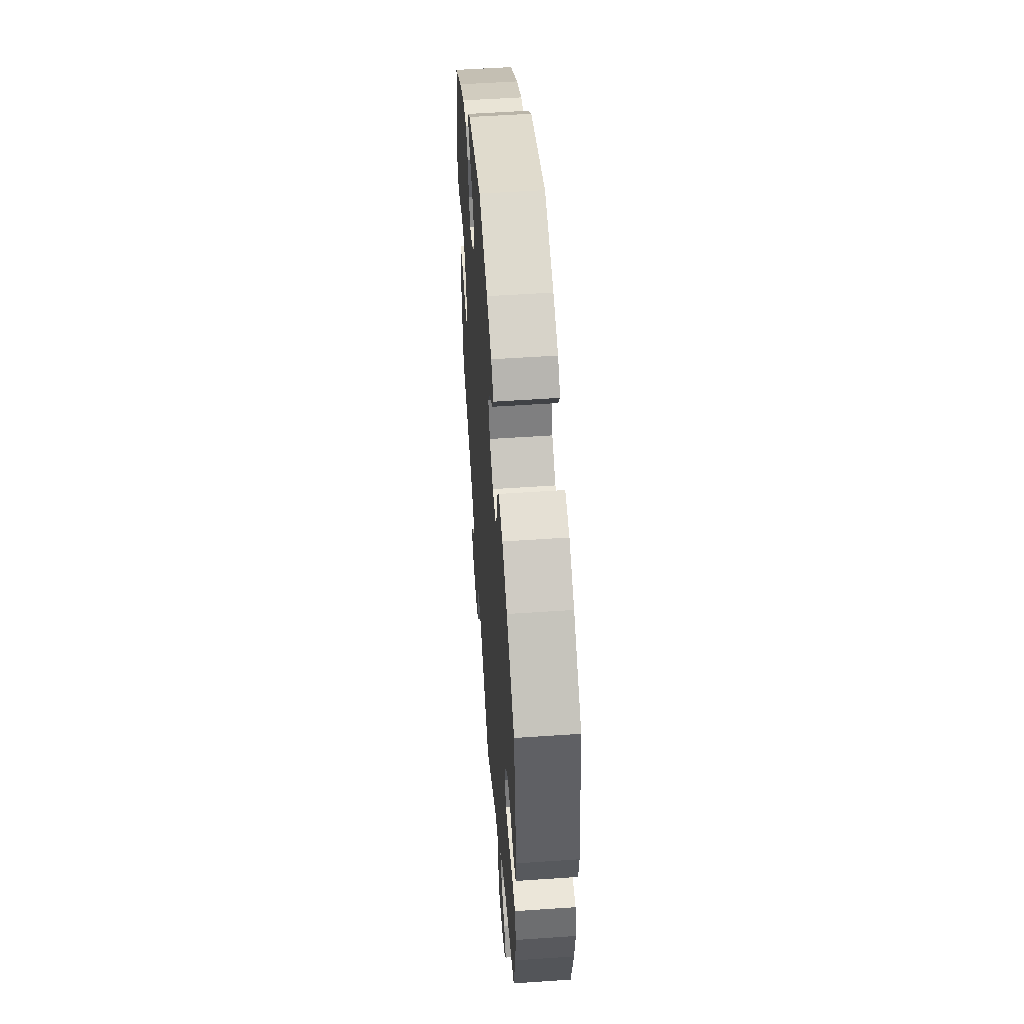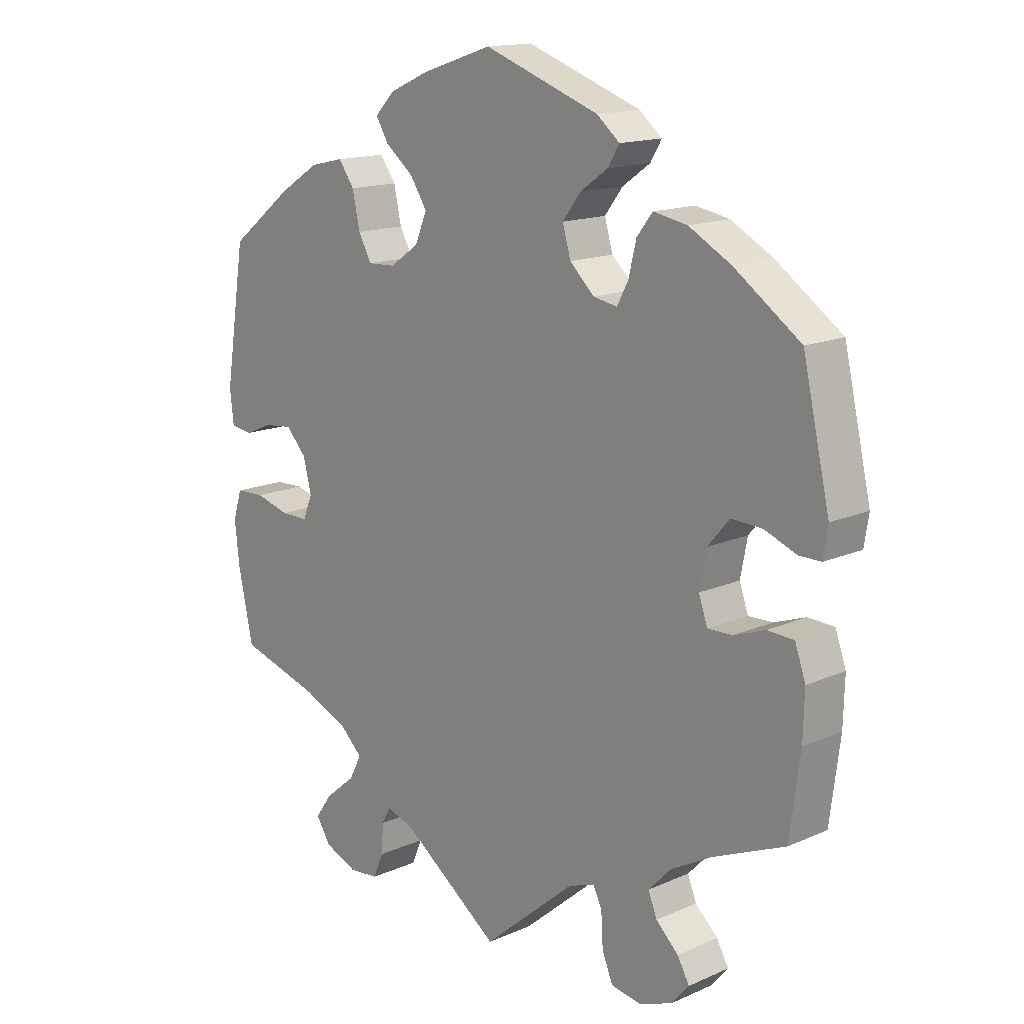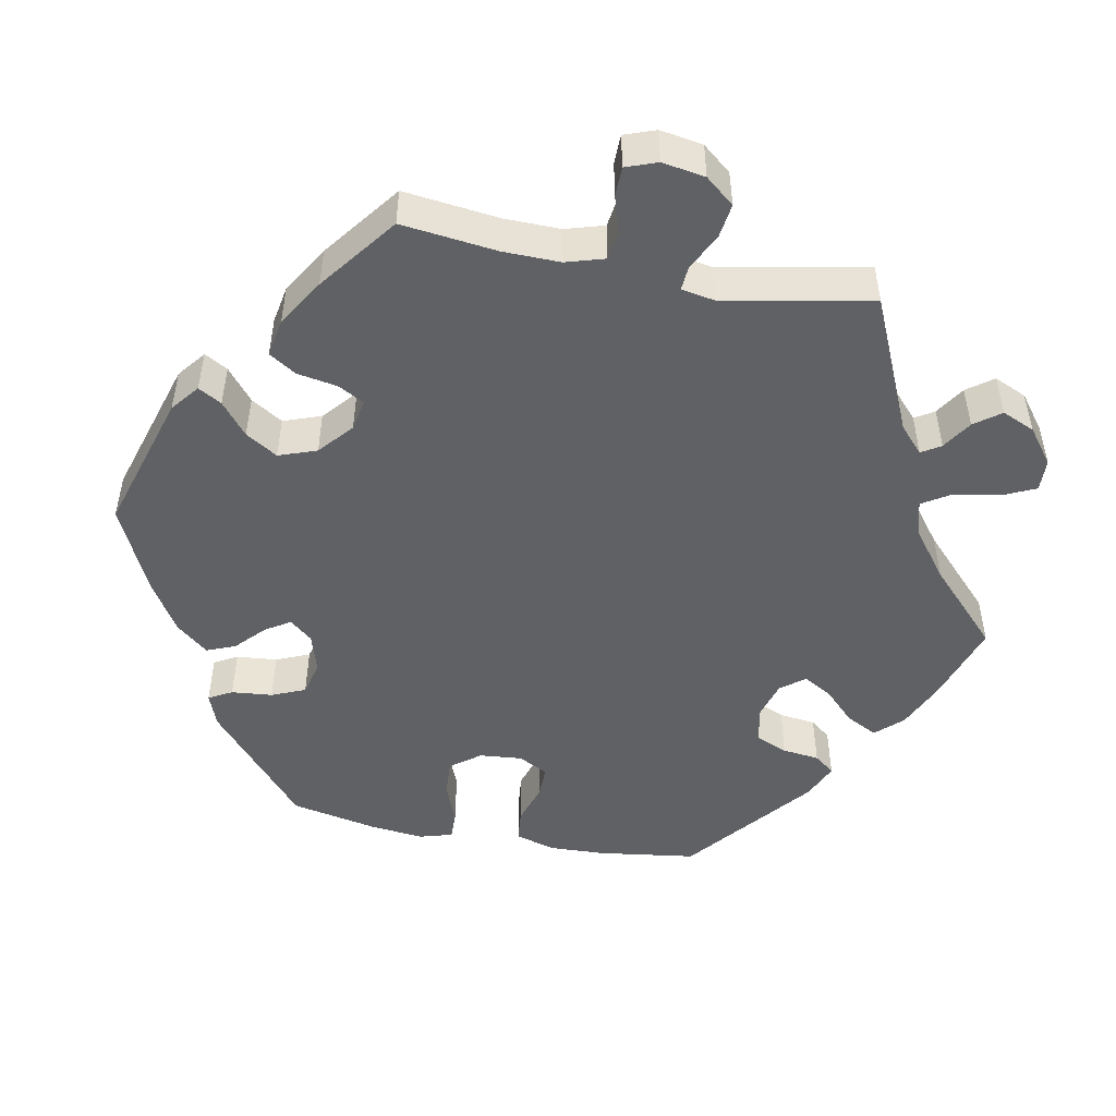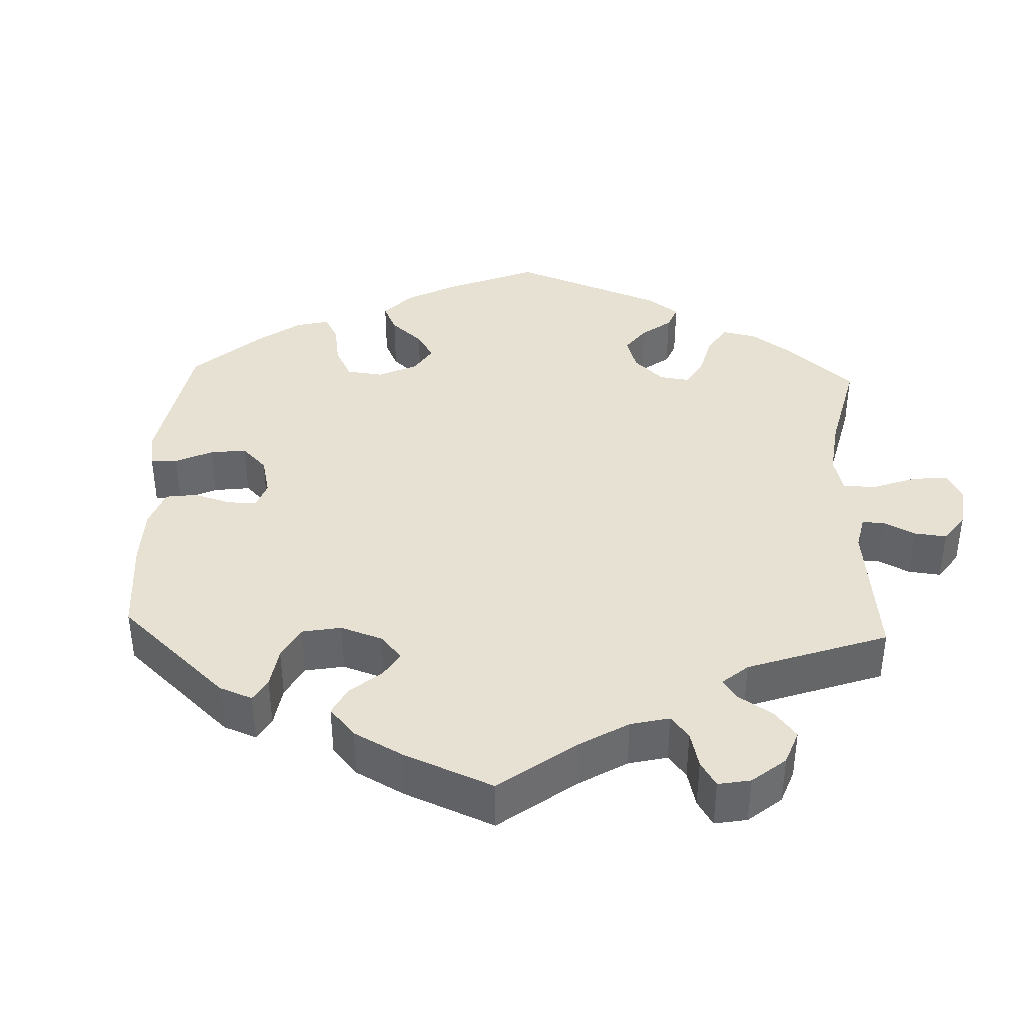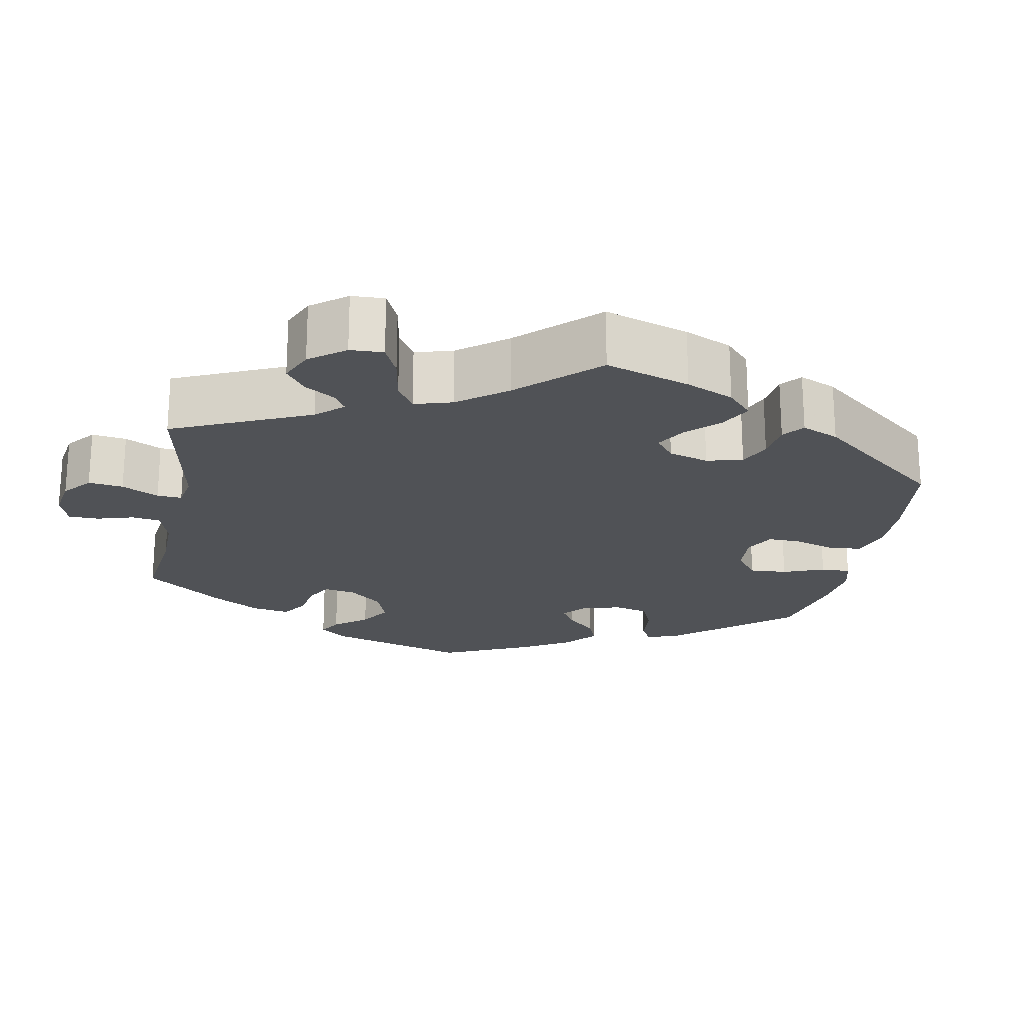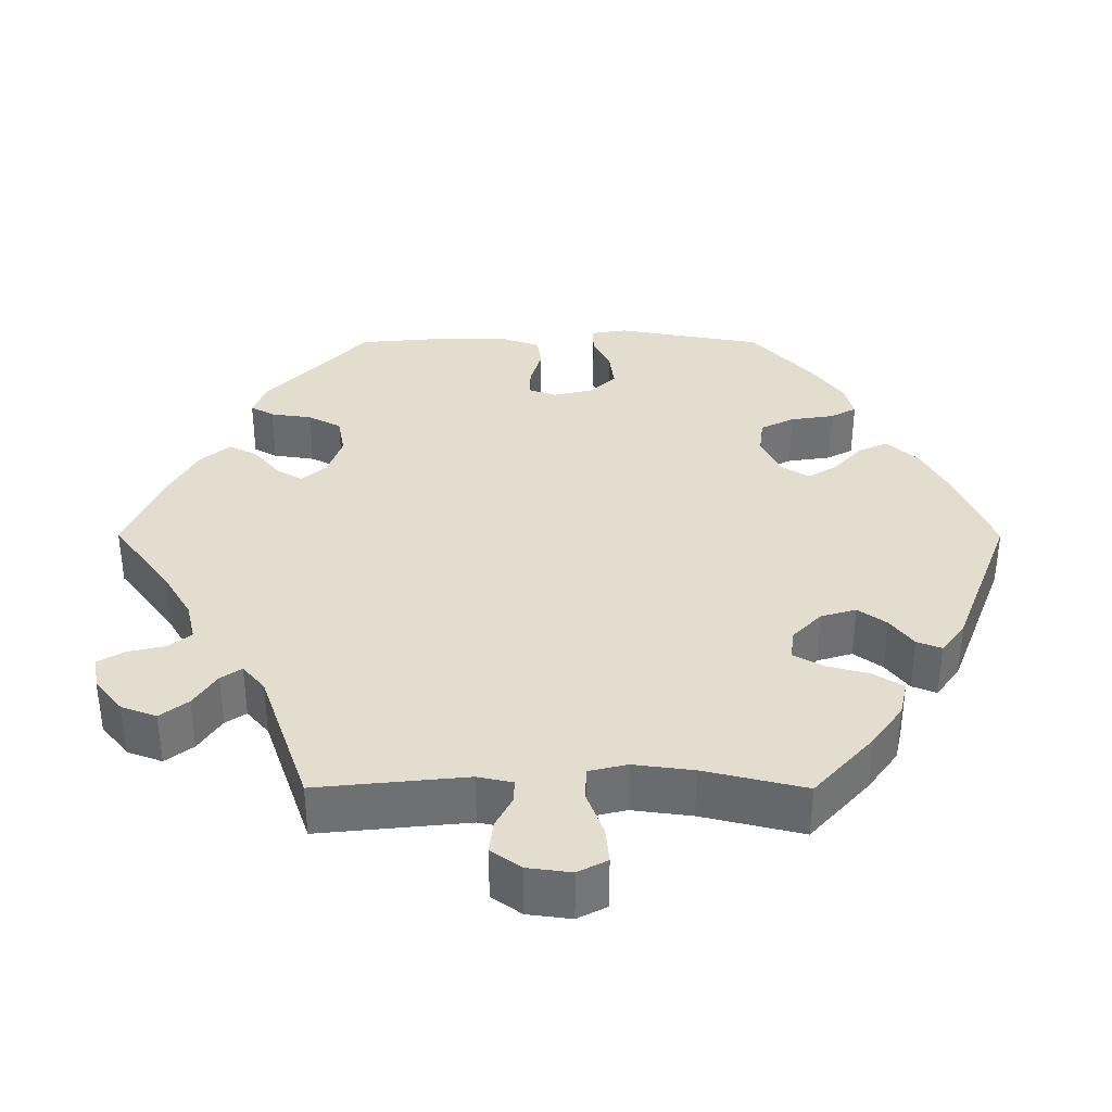
<metadata>
{"format":"obj","ext":"obj","renderer":"f3d","projection":"perspective","resolution":1024,"background":"white","views":[{"elev":53.4,"azim":-94.2,"up":"+Z"},{"elev":15.1,"azim":46.9,"up":"+Z"},{"elev":-48.7,"azim":139.2,"up":"+Y"},{"elev":38.9,"azim":122.3,"up":"+Y"},{"elev":-21.1,"azim":-130.8,"up":"+Y"},{"elev":35.5,"azim":-149.9,"up":"+Y"}]}
</metadata>
<code>
v -0.158 0.07 -0.464
v -0.202 0.07 -0.45
v -0.216 0.07 -0.476
v -0.218 0.07 -0.522
v -0.235 0.07 -0.561
v -0.282 0.07 -0.566
v -0.335 0.07 -0.544
v -0.358 0.07 -0.508
v -0.331 0.07 -0.47
v -0.283 0.07 -0.43
v -0.263 0.07 -0.392
v -0.3 0.07 -0.357
v -0.372 0.07 -0.327
v -0.501 0.07 -0.289
v -0.525 0.07 -0.177
v -0.532 0.07 -0.11
v -0.518 0.07 -0.065
v -0.472 0.07 -0.063
v -0.417 0.07 -0.078
v -0.373 0.07 -0.078
v -0.358 0.07 -0.041
v -0.371 0.07 0.011
v -0.404 0.07 0.046
v -0.449 0.07 0.041
v -0.494 0.07 0.022
v -0.528 0.07 0.027
v -0.534 0.07 0.079
v -0.501 0.07 0.289
v -0.399 0.07 0.368
v -0.335 0.07 0.408
v -0.282 0.07 0.42
v -0.257 0.07 0.385
v -0.245 0.07 0.33
v -0.224 0.07 0.292
v -0.18 0.07 0.294
v -0.134 0.07 0.326
v -0.115 0.07 0.371
v -0.142 0.07 0.412
v -0.187 0.07 0.448
v -0.207 0.07 0.481
v -0.176 0.07 0.513
v -0.113 0.07 0.541
v 0 0.07 0.578
v 0.184 0.07 0.512
v 0.22 0.07 0.482
v 0.202 0.07 0.452
v 0.158 0.07 0.421
v 0.129 0.07 0.383
v 0.142 0.07 0.338
v 0.181 0.07 0.301
v 0.219 0.07 0.294
v 0.237 0.07 0.328
v 0.249 0.07 0.378
v 0.274 0.07 0.41
v 0.328 0.07 0.4
v 0.395 0.07 0.363
v 0.5 0.07 0.289
v 0.543 0.07 0.101
v 0.536 0.07 0.055
v 0.501 0.07 0.055
v 0.45 0.07 0.075
v 0.401 0.07 0.077
v 0.367 0.07 0.037
v 0.356 0.07 -0.02
v 0.37 0.07 -0.06
v 0.409 0.07 -0.059
v 0.459 0.07 -0.041
v 0.501 0.07 -0.043
v 0.518 0.07 -0.091
v 0.516 0.07 -0.164
v 0.5 0.07 -0.289
v 0.385 0.07 -0.338
v 0.32 0.07 -0.374
v 0.284 0.07 -0.412
v 0.298 0.07 -0.447
v 0.334 0.07 -0.481
v 0.353 0.07 -0.515
v 0.325 0.07 -0.548
v 0.272 0.07 -0.568
v 0.224 0.07 -0.56
v 0.207 0.07 -0.518
v 0.204 0.07 -0.465
v 0.19 0.07 -0.436
v 0.148 0.07 -0.451
v 0 0.07 -0.578
v -0.158 0 -0.464
v -0.202 0 -0.45
v -0.216 0 -0.476
v -0.218 0 -0.522
v -0.235 0 -0.561
v -0.282 0 -0.566
v -0.335 0 -0.544
v -0.358 0 -0.508
v -0.331 0 -0.47
v -0.283 0 -0.43
v -0.263 0 -0.392
v -0.3 0 -0.357
v -0.372 0 -0.327
v -0.501 0 -0.289
v -0.525 0 -0.177
v -0.532 0 -0.11
v -0.518 0 -0.065
v -0.472 0 -0.063
v -0.417 0 -0.078
v -0.373 0 -0.078
v -0.358 0 -0.041
v -0.371 0 0.011
v -0.404 0 0.046
v -0.449 0 0.041
v -0.494 0 0.022
v -0.528 0 0.027
v -0.534 0 0.079
v -0.501 0 0.289
v -0.399 0 0.368
v -0.335 0 0.408
v -0.282 0 0.42
v -0.257 0 0.385
v -0.245 0 0.33
v -0.224 0 0.292
v -0.18 0 0.294
v -0.134 0 0.326
v -0.115 0 0.371
v -0.142 0 0.412
v -0.187 0 0.448
v -0.207 0 0.481
v -0.176 0 0.513
v -0.113 0 0.541
v 0 0 0.578
v 0.184 0 0.512
v 0.22 0 0.482
v 0.202 0 0.452
v 0.158 0 0.421
v 0.129 0 0.383
v 0.142 0 0.338
v 0.181 0 0.301
v 0.219 0 0.294
v 0.237 0 0.328
v 0.249 0 0.378
v 0.274 0 0.41
v 0.328 0 0.4
v 0.395 0 0.363
v 0.5 0 0.289
v 0.543 0 0.101
v 0.536 0 0.055
v 0.501 0 0.055
v 0.45 0 0.075
v 0.401 0 0.077
v 0.367 0 0.037
v 0.356 0 -0.02
v 0.37 0 -0.06
v 0.409 0 -0.059
v 0.459 0 -0.041
v 0.501 0 -0.043
v 0.518 0 -0.091
v 0.516 0 -0.164
v 0.5 0 -0.289
v 0.385 0 -0.338
v 0.32 0 -0.374
v 0.284 0 -0.412
v 0.298 0 -0.447
v 0.334 0 -0.481
v 0.353 0 -0.515
v 0.325 0 -0.548
v 0.272 0 -0.568
v 0.224 0 -0.56
v 0.207 0 -0.518
v 0.204 0 -0.465
v 0.19 0 -0.436
v 0.148 0 -0.451
v 0 0 -0.578
f 84 85 1
f 83 84 1 2
f 79 80 81 82
f 79 82 83
f 78 79 83
f 75 76 77 78
f 74 75 78 83
f 73 74 83 2
f 69 70 71 72
f 69 72 73 2
f 66 67 68 69
f 65 66 69 2
f 58 59 60 61
f 58 61 62
f 57 58 62
f 56 57 62 63
f 52 53 54 55
f 51 52 55 56
f 44 45 46 47
f 44 47 48
f 43 44 48
f 42 43 48 49
f 38 39 40 41
f 37 38 41 42
f 30 31 32 33
f 30 33 34
f 29 30 34
f 28 29 34
f 27 28 34
f 24 25 26 27
f 23 24 27 34
f 22 23 34 35
f 16 17 18 19
f 16 19 20
f 13 14 15 16
f 12 13 16 20
f 11 12 20 21
f 7 8 9 10
f 7 10 11
f 6 7 11
f 3 4 5 6
f 2 3 6 11
f 64 65 2 11
f 51 56 63 64
f 50 51 64 11
f 37 42 49 50
f 36 37 50 11
f 22 35 36
f 11 21 22 36
f 86 170 169
f 87 86 169 168
f 167 166 165 164
f 168 167 164
f 168 164 163
f 163 162 161 160
f 168 163 160 159
f 87 168 159 158
f 157 156 155 154
f 87 158 157 154
f 154 153 152 151
f 87 154 151 150
f 146 145 144 143
f 147 146 143
f 147 143 142
f 148 147 142 141
f 140 139 138 137
f 141 140 137 136
f 132 131 130 129
f 133 132 129
f 133 129 128
f 134 133 128 127
f 126 125 124 123
f 127 126 123 122
f 118 117 116 115
f 119 118 115
f 119 115 114
f 119 114 113
f 119 113 112
f 112 111 110 109
f 119 112 109 108
f 120 119 108 107
f 104 103 102 101
f 105 104 101
f 101 100 99 98
f 105 101 98 97
f 106 105 97 96
f 95 94 93 92
f 96 95 92
f 96 92 91
f 91 90 89 88
f 96 91 88 87
f 96 87 150 149
f 149 148 141 136
f 96 149 136 135
f 135 134 127 122
f 96 135 122 121
f 121 120 107
f 121 107 106 96
f 1 86 87 2
f 2 87 88 3
f 3 88 89 4
f 4 89 90 5
f 5 90 91 6
f 6 91 92 7
f 7 92 93 8
f 8 93 94 9
f 9 94 95 10
f 10 95 96 11
f 11 96 97 12
f 12 97 98 13
f 13 98 99 14
f 14 99 100 15
f 15 100 101 16
f 16 101 102 17
f 17 102 103 18
f 18 103 104 19
f 19 104 105 20
f 20 105 106 21
f 21 106 107 22
f 22 107 108 23
f 23 108 109 24
f 24 109 110 25
f 25 110 111 26
f 26 111 112 27
f 27 112 113 28
f 28 113 114 29
f 29 114 115 30
f 30 115 116 31
f 31 116 117 32
f 32 117 118 33
f 33 118 119 34
f 34 119 120 35
f 35 120 121 36
f 36 121 122 37
f 37 122 123 38
f 38 123 124 39
f 39 124 125 40
f 40 125 126 41
f 41 126 127 42
f 42 127 128 43
f 43 128 129 44
f 44 129 130 45
f 45 130 131 46
f 46 131 132 47
f 47 132 133 48
f 48 133 134 49
f 49 134 135 50
f 50 135 136 51
f 51 136 137 52
f 52 137 138 53
f 53 138 139 54
f 54 139 140 55
f 55 140 141 56
f 56 141 142 57
f 57 142 143 58
f 58 143 144 59
f 59 144 145 60
f 60 145 146 61
f 61 146 147 62
f 62 147 148 63
f 63 148 149 64
f 64 149 150 65
f 65 150 151 66
f 66 151 152 67
f 67 152 153 68
f 68 153 154 69
f 69 154 155 70
f 70 155 156 71
f 71 156 157 72
f 72 157 158 73
f 73 158 159 74
f 74 159 160 75
f 75 160 161 76
f 76 161 162 77
f 77 162 163 78
f 78 163 164 79
f 79 164 165 80
f 80 165 166 81
f 81 166 167 82
f 82 167 168 83
f 83 168 169 84
f 84 169 170 85
f 85 170 86 1

</code>
